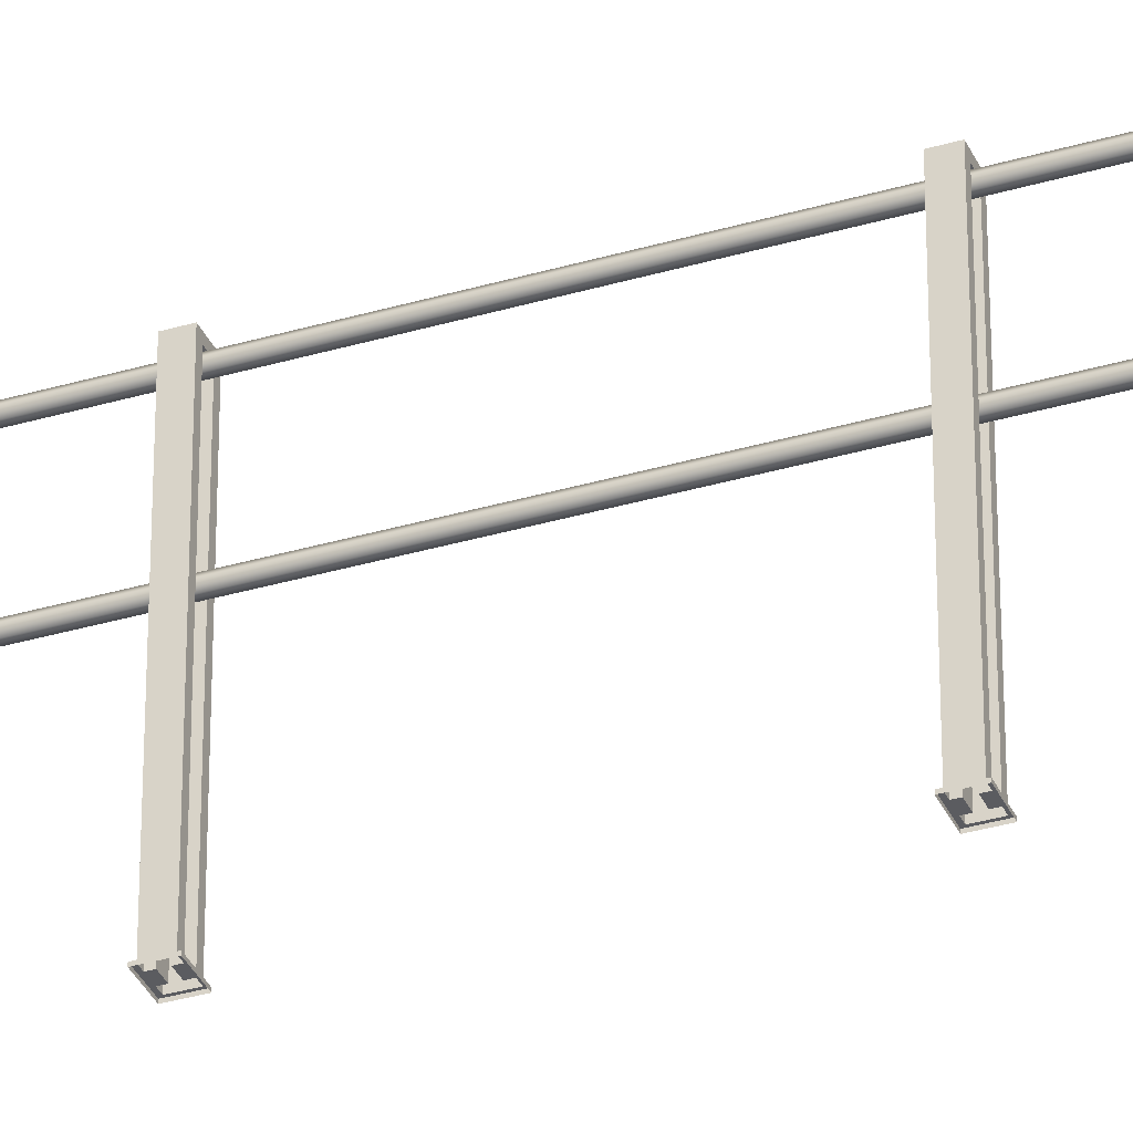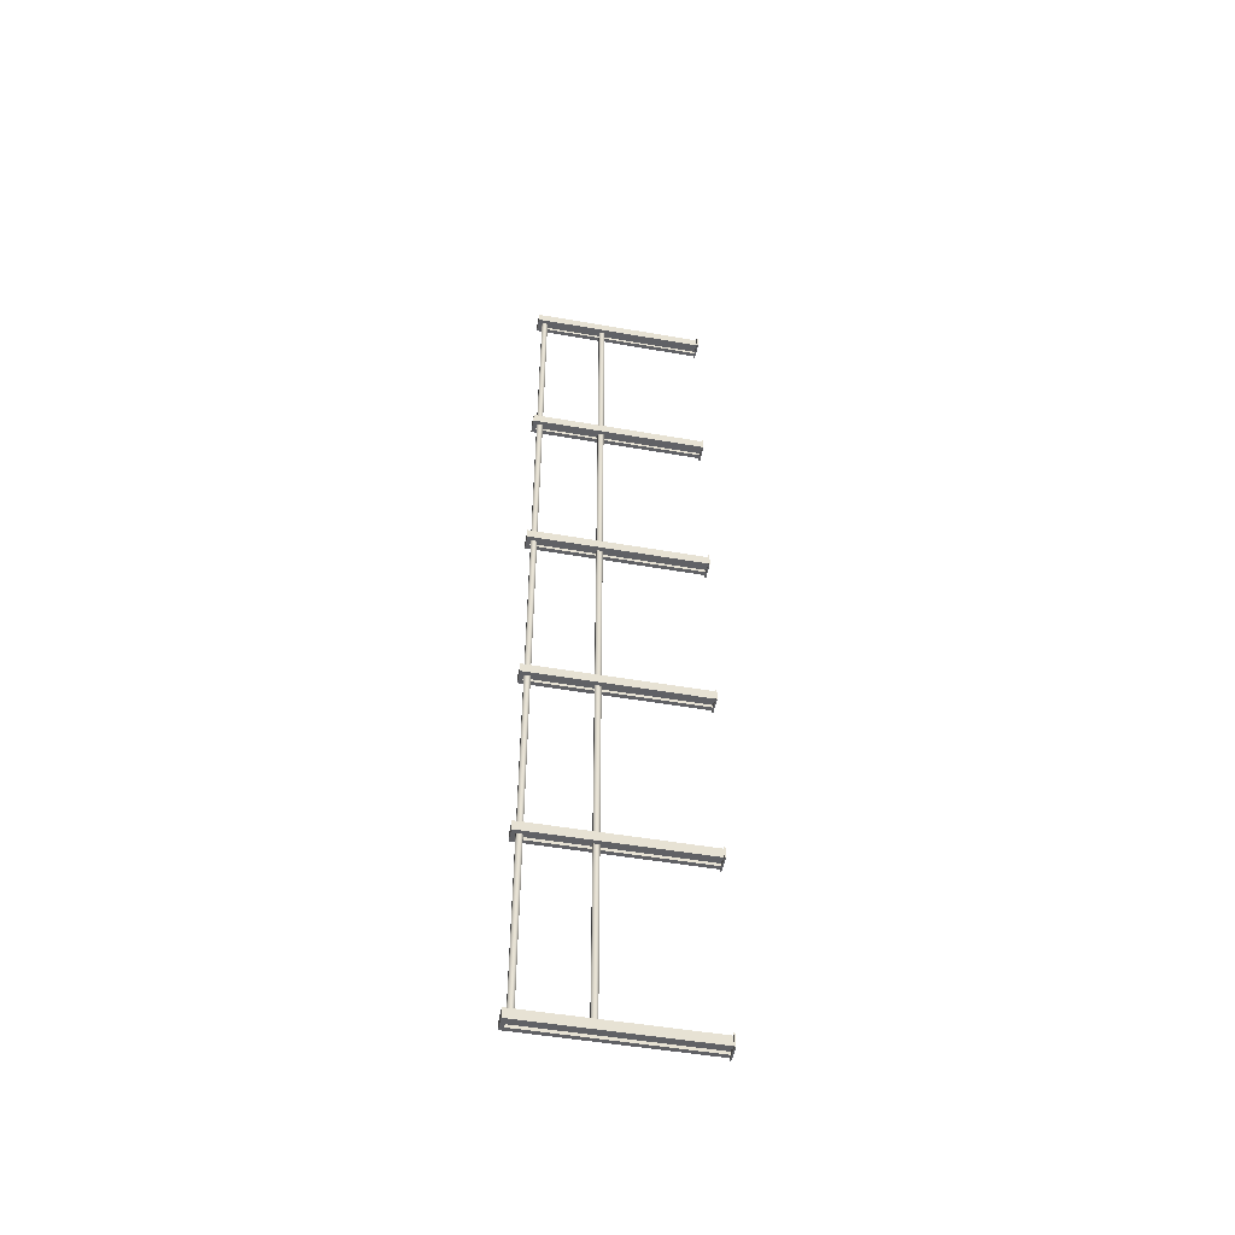
<metadata>
{"format":"obj","ext":"obj","renderer":"f3d","projection":"perspective","resolution":1024,"background":"white","views":[{"elev":-34.7,"azim":111.6,"up":"+Y"},{"elev":-49.8,"azim":-100.9,"up":"+Z"}]}
</metadata>
<code>
o object_static_railing_Cube.001
v -0.4909 3.297 -6.328
v -0.4909 3.297 -6.648
v -0.1089 -2.256 -6.7
v -0.1089 -2.256 -6.276
v -0.1089 -2.299 -6.7
v -0.2742 3.297 -6.328
v -0.2742 3.297 -6.648
v -0.2742 -2.256 -6.548
v -0.6181 -2.256 -6.648
v -0.1089 -2.299 -6.276
v -0.1471 3.424 -6.648
v -0.2742 -2.256 -6.428
v -0.6181 -2.256 -6.328
v -0.4909 3.297 -6.428
v -0.4909 3.297 -6.548
v -0.4909 -2.256 -6.548
v -0.4909 -2.256 -6.428
v -0.6562 -2.256 -6.7
v -0.6562 -2.256 -6.276
v -0.2742 3.297 -6.428
v -0.2742 3.297 -6.548
v -0.1471 3.424 -6.328
v -0.4909 -2.256 -6.328
v -0.4909 -2.256 -6.648
v -0.1471 -2.256 -6.648
v -0.1471 -2.256 -6.328
v -0.6562 -2.299 -6.7
v -0.6562 -2.299 -6.276
v -0.6181 3.424 -6.648
v -0.6181 3.424 -6.328
v -0.2742 -2.256 -6.328
v -0.2742 -2.256 -6.648
v -0.4909 1.132 5.972
v -0.4367 1.226 12.05
v -0.4367 1.038 5.972
v -0.3284 1.226 12.05
v -0.3284 1.038 5.972
v -0.2742 1.132 12.05
v -0.2742 1.132 5.972
v -0.3284 1.038 12.05
v -0.3284 1.226 5.972
v -0.4367 1.038 12.05
v -0.4367 1.226 5.972
v -0.4909 1.132 12.05
v -0.4909 3.182 5.972
v -0.4367 3.276 12.05
v -0.4367 3.088 5.972
v -0.3284 3.276 12.05
v -0.3284 3.088 5.972
v -0.2742 3.182 12.05
v -0.2742 3.182 5.972
v -0.3284 3.088 12.05
v -0.3284 3.276 5.972
v -0.4367 3.088 12.05
v -0.4367 3.276 5.972
v -0.4909 3.182 12.05
v -0.2742 -2.256 -12.85
v -0.2742 -2.256 -12.53
v -0.6181 3.424 -12.53
v -0.6181 3.424 -12.85
v -0.6562 -2.299 -12.48
v -0.6562 -2.299 -12.9
v -0.1471 -2.256 -12.53
v -0.1471 -2.256 -12.85
v -0.4909 -2.256 -12.85
v -0.4909 -2.256 -12.53
v -0.1471 3.424 -12.53
v -0.2742 3.297 -12.75
v -0.2742 3.297 -12.63
v -0.6562 -2.256 -12.48
v -0.6562 -2.256 -12.9
v -0.4909 -2.256 -12.63
v -0.4909 -2.256 -12.75
v -0.4909 3.297 -12.75
v -0.4909 3.297 -12.63
v -0.6181 -2.256 -12.53
v -0.2742 -2.256 -12.63
v -0.1471 3.424 -12.85
v -0.1089 -2.299 -12.48
v -0.6181 -2.256 -12.85
v -0.2742 -2.256 -12.75
v -0.2742 3.297 -12.85
v -0.2742 3.297 -12.53
v -0.1089 -2.299 -12.9
v -0.1089 -2.256 -12.48
v -0.1089 -2.256 -12.9
v -0.4909 3.297 -12.85
v -0.4909 3.297 -12.53
v -0.4909 3.297 6.072
v -0.4909 3.297 5.752
v -0.1089 -2.256 5.7
v -0.1089 -2.256 6.124
v -0.1089 -2.299 5.7
v -0.2742 3.297 6.072
v -0.2742 3.297 5.752
v -0.2742 -2.256 5.852
v -0.6181 -2.256 5.752
v -0.1089 -2.299 6.124
v -0.1471 3.424 5.752
v -0.2742 -2.256 5.972
v -0.6181 -2.256 6.072
v -0.4909 3.297 5.972
v -0.4909 3.297 5.852
v -0.4909 -2.256 5.852
v -0.4909 -2.256 5.972
v -0.6562 -2.256 5.7
v -0.6562 -2.256 6.124
v -0.2742 3.297 5.972
v -0.2742 3.297 5.852
v -0.1471 3.424 6.072
v -0.4909 -2.256 6.072
v -0.4909 -2.256 5.752
v -0.1471 -2.256 5.752
v -0.1471 -2.256 6.072
v -0.6562 -2.299 5.7
v -0.6562 -2.299 6.124
v -0.6181 3.424 5.752
v -0.6181 3.424 6.072
v -0.2742 -2.256 6.072
v -0.2742 -2.256 5.752
v -0.2742 -2.256 -0.4477
v -0.2742 -2.256 -0.128
v -0.6181 3.424 -0.128
v -0.6181 3.424 -0.4477
v -0.6562 -2.299 -0.07599
v -0.6562 -2.299 -0.4997
v -0.1471 -2.256 -0.128
v -0.1471 -2.256 -0.4477
v -0.4909 -2.256 -0.4477
v -0.4909 -2.256 -0.128
v -0.1471 3.424 -0.128
v -0.2742 3.297 -0.3478
v -0.2742 3.297 -0.2279
v -0.6562 -2.256 -0.07599
v -0.6562 -2.256 -0.4997
v -0.4909 -2.256 -0.2279
v -0.4909 -2.256 -0.3478
v -0.4909 3.297 -0.3478
v -0.4909 3.297 -0.2279
v -0.6181 -2.256 -0.128
v -0.2742 -2.256 -0.2279
v -0.1471 3.424 -0.4477
v -0.1089 -2.299 -0.07599
v -0.6181 -2.256 -0.4477
v -0.2742 -2.256 -0.3478
v -0.2742 3.297 -0.4477
v -0.2742 3.297 -0.128
v -0.1089 -2.299 -0.4997
v -0.1089 -2.256 -0.07599
v -0.1089 -2.256 -0.4997
v -0.4909 3.297 -0.4477
v -0.4909 3.297 -0.128
v -0.2742 -2.256 18.47
v -0.2742 -2.256 18.15
v -0.1471 -2.256 18.15
v -0.1471 -2.256 18.47
v -0.2742 3.297 18.47
v -0.2742 3.297 18.15
v -0.2742 -2.256 11.95
v -0.2742 -2.256 12.27
v -0.2742 3.297 18.37
v -0.2742 3.297 18.25
v -0.2742 -2.256 18.25
v -0.2742 -2.256 18.37
v -0.6181 3.424 12.27
v -0.6181 3.424 11.95
v -0.6562 -2.299 12.32
v -0.6562 -2.299 11.9
v -0.1089 -2.256 18.1
v -0.1089 -2.256 18.52
v -0.1089 -2.299 18.1
v -0.1089 -2.299 18.52
v -0.1471 -2.256 12.27
v -0.1471 -2.256 11.95
v -0.1471 3.424 18.15
v -0.1471 3.424 18.47
v -0.4909 -2.256 11.95
v -0.4909 -2.256 12.27
v -0.1471 3.424 12.27
v -0.4909 -2.256 18.47
v -0.4909 -2.256 18.15
v -0.6181 -2.256 18.15
v -0.6181 -2.256 18.47
v -0.4909 3.297 18.47
v -0.4909 3.297 18.15
v -0.2742 3.297 12.05
v -0.2742 3.297 12.17
v -0.4909 3.297 18.37
v -0.4909 3.297 18.25
v -0.4909 -2.256 18.25
v -0.4909 -2.256 18.37
v -0.6562 -2.256 12.32
v -0.6562 -2.256 11.9
v -0.4909 -2.256 12.17
v -0.4909 -2.256 12.05
v -0.4909 3.297 12.05
v -0.4909 3.297 12.17
v -0.6181 -2.256 12.27
v -0.2742 -2.256 12.17
v -0.6562 -2.256 18.1
v -0.6562 -2.256 18.52
v -0.1471 3.424 11.95
v -0.1089 -2.299 12.32
v -0.6181 -2.256 11.95
v -0.2742 -2.256 12.05
v -0.6562 -2.299 18.1
v -0.6562 -2.299 18.52
v -0.2742 3.297 11.95
v -0.2742 3.297 12.27
v -0.6181 3.424 18.15
v -0.6181 3.424 18.47
v -0.1089 -2.299 11.9
v -0.1089 -2.256 12.32
v -0.1089 -2.256 11.9
v -0.4909 3.297 11.95
v -0.4909 3.297 12.27
v -0.4909 3.182 18.25
v -0.4367 3.276 12.17
v -0.4367 3.088 18.25
v -0.3284 3.276 12.17
v -0.3284 3.088 18.25
v -0.2742 3.182 12.17
v -0.2742 3.182 18.25
v -0.3284 3.088 12.17
v -0.3284 3.276 18.25
v -0.4367 3.088 12.17
v -0.4367 3.276 18.25
v -0.4909 3.182 12.17
v -0.4909 1.132 18.25
v -0.4367 1.226 12.17
v -0.4367 1.038 18.25
v -0.3284 1.226 12.17
v -0.3284 1.038 18.25
v -0.2742 1.132 12.17
v -0.2742 1.132 18.25
v -0.3284 1.038 12.17
v -0.3284 1.226 18.25
v -0.4367 1.038 12.17
v -0.4367 1.226 18.25
v -0.4909 1.132 12.17
v -0.4909 1.132 -0.2279
v -0.4367 1.226 5.852
v -0.4367 1.038 -0.2279
v -0.3284 1.226 5.852
v -0.3284 1.038 -0.2279
v -0.2742 1.132 5.852
v -0.2742 1.132 -0.2279
v -0.3284 1.038 5.852
v -0.3284 1.226 -0.2279
v -0.4367 1.038 5.852
v -0.4367 1.226 -0.2279
v -0.4909 1.132 5.852
v -0.4909 3.182 -0.2279
v -0.4367 3.276 5.852
v -0.4367 3.088 -0.2279
v -0.3284 3.276 5.852
v -0.3284 3.088 -0.2279
v -0.2742 3.182 5.852
v -0.2742 3.182 -0.2279
v -0.3284 3.088 5.852
v -0.3284 3.276 -0.2279
v -0.4367 3.088 5.852
v -0.4367 3.276 -0.2279
v -0.4909 3.182 5.852
v -0.4909 1.132 -6.428
v -0.4367 1.226 -0.3478
v -0.4367 1.038 -6.428
v -0.3284 1.226 -0.3478
v -0.3284 1.038 -6.428
v -0.2742 1.132 -0.3478
v -0.2742 1.132 -6.428
v -0.3284 1.038 -0.3478
v -0.3284 1.226 -6.428
v -0.4367 1.038 -0.3478
v -0.4367 1.226 -6.428
v -0.4909 1.132 -0.3478
v -0.4909 3.182 -6.428
v -0.4367 3.276 -0.3478
v -0.4367 3.088 -6.428
v -0.3284 3.276 -0.3478
v -0.3284 3.088 -6.428
v -0.2742 3.182 -0.3478
v -0.2742 3.182 -6.428
v -0.3284 3.088 -0.3478
v -0.3284 3.276 -6.428
v -0.4367 3.088 -0.3478
v -0.4367 3.276 -6.428
v -0.4909 3.182 -0.3478
v -0.4909 1.132 -12.63
v -0.4367 1.226 -6.548
v -0.4367 1.038 -12.63
v -0.3284 1.226 -6.548
v -0.3284 1.038 -12.63
v -0.2742 1.132 -6.548
v -0.2742 1.132 -12.63
v -0.3284 1.038 -6.548
v -0.3284 1.226 -12.63
v -0.4367 1.038 -6.548
v -0.4367 1.226 -12.63
v -0.4909 1.132 -6.548
v -0.4909 3.182 -12.63
v -0.4367 3.276 -6.548
v -0.4367 3.088 -12.63
v -0.3284 3.276 -6.548
v -0.3284 3.088 -12.63
v -0.2742 3.182 -6.548
v -0.2742 3.182 -12.63
v -0.3284 3.088 -6.548
v -0.3284 3.276 -12.63
v -0.4367 3.088 -6.548
v -0.4367 3.276 -12.63
v -0.4909 3.182 -6.548
f 7 11 25 32
f 11 22 26 25
f 25 26 4 3
f 9 18 19 13
f 22 11 29 30
f 6 20 12 31
f 26 31 4
f 1 23 17 14
f 3 5 27 18
f 18 27 28 19
f 2 24 9 29
f 11 7 2 29
f 15 16 24 2
f 22 6 31 26
f 24 18 9
f 25 3 32
f 3 4 10 5
f 7 21 15 2
f 30 13 23 1
f 15 21 8 16
f 6 22 30 1
f 8 32 24 16
f 19 4 31 23
f 20 14 17 12
f 29 9 13 30
f 18 24 32 3
f 4 19 28 10
f 20 6 1 14
f 21 7 32 8
f 31 12 17 23
f 19 23 13
f 67 78 60 59
f 82 78 64 57
f 60 80 76 59
f 70 85 58 66
f 68 82 57 81
f 69 83 88 75
f 83 67 59 88
f 71 65 57 86
f 67 83 58 63
f 82 68 74 87
f 81 57 65 73
f 58 77 72 66
f 86 85 79 84
f 59 76 66 88
f 74 68 81 73
f 87 65 80 60
f 65 71 80
f 74 73 65 87
f 64 86 57
f 69 75 72 77
f 83 69 77 58
f 63 58 85
f 71 62 61 70
f 88 66 72 75
f 86 84 62 71
f 80 71 70 76
f 64 63 85 86
f 78 67 63 64
f 70 66 76
f 85 70 61 79
f 78 82 87 60
f 108 94 89 102
f 94 108 100 119
f 119 100 105 111
f 89 111 105 102
f 99 110 114 113
f 114 119 92
f 90 112 97 117
f 103 109 96 104
f 113 114 92 91
f 97 106 107 101
f 118 101 111 89
f 109 95 120 96
f 106 115 116 107
f 117 97 101 118
f 103 104 112 90
f 110 94 119 114
f 95 109 103 90
f 107 92 119 111
f 91 93 115 106
f 91 92 98 93
f 96 120 112 104
f 113 91 120
f 106 112 120 91
f 112 106 97
f 92 107 116 98
f 108 102 105 100
f 99 95 90 117
f 94 110 118 89
f 95 99 113 120
f 107 111 101
f 110 99 117 118
f 142 131 127 128
f 133 147 152 139
f 149 134 125 143
f 135 129 121 150
f 146 142 128 121
f 147 131 123 152
f 145 121 129 137
f 133 139 136 141
f 124 144 140 123
f 134 149 122 130
f 128 150 121
f 134 130 140
f 146 132 138 151
f 150 148 126 135
f 150 149 143 148
f 123 140 130 152
f 138 137 129 151
f 135 126 125 134
f 131 147 122 127
f 129 135 144
f 127 122 149
f 151 129 144 124
f 144 135 134 140
f 138 132 145 137
f 128 127 149 150
f 152 130 136 139
f 122 141 136 130
f 147 133 141 122
f 131 142 124 123
f 142 146 151 124
f 132 146 121 145
f 201 170 153 180
f 209 187 199 160
f 176 175 210 211
f 209 179 165 216
f 157 161 164 153
f 202 208 215 166
f 187 197 194 199
f 176 157 153 156
f 187 209 216 197
f 158 175 155 154
f 205 159 177 195
f 162 158 154 163
f 175 176 156 155
f 155 156 170 169
f 189 162 163 190
f 174 214 159
f 177 193 204
f 213 192 167 203
f 193 177 159 214
f 169 170 172 171
f 170 201 207 172
f 155 169 154
f 179 209 160 173
f 156 153 170
f 179 202 166 165
f 192 213 160 178
f 201 180 183
f 153 164 191 180
f 200 181 154 169
f 181 200 182
f 174 173 213 214
f 208 186 196 215
f 214 212 168 193
f 193 168 167 192
f 204 193 192 198
f 184 180 191 188
f 166 204 198 165
f 196 195 177 215
f 211 183 180 184
f 215 177 204 166
f 185 181 182 210
f 165 198 178 216
f 189 190 181 185
f 210 182 183 211
f 182 200 201 183
f 216 178 194 197
f 214 213 203 212
f 160 199 194 178
f 196 186 205 195
f 192 178 198
f 200 206 207 201
f 173 160 213
f 169 171 206 200
f 202 179 173 174
f 186 208 159 205
f 208 202 174 159
f 158 162 189 185
f 163 154 181 190
f 161 157 184 188
f 161 188 191 164
f 175 158 185 210
f 157 176 211 184
f 44 33 35 42
f 36 41 43 34
f 34 43 33 44
f 40 37 39 38
f 50 51 53 48
f 42 35 37 40
f 54 47 49 52
f 56 45 47 54
f 48 53 55 46
f 46 55 45 56
f 52 49 51 50
f 38 39 41 36
f 223 222 220 225
f 219 226 224 221
f 217 228 226 219
f 225 220 218 227
f 227 218 228 217
f 221 224 222 223
f 235 234 232 237
f 231 238 236 233
f 229 240 238 231
f 237 232 230 239
f 239 230 240 229
f 233 236 234 235
f 252 241 243 250
f 244 249 251 242
f 242 251 241 252
f 248 245 247 246
f 258 259 261 256
f 250 243 245 248
f 262 255 257 260
f 264 253 255 262
f 256 261 263 254
f 254 263 253 264
f 260 257 259 258
f 246 247 249 244
f 276 265 267 274
f 268 273 275 266
f 266 275 265 276
f 272 269 271 270
f 282 283 285 280
f 274 267 269 272
f 286 279 281 284
f 288 277 279 286
f 280 285 287 278
f 278 287 277 288
f 284 281 283 282
f 270 271 273 268
f 300 289 291 298
f 292 297 299 290
f 290 299 289 300
f 296 293 295 294
f 306 307 309 304
f 298 291 293 296
f 310 303 305 308
f 312 301 303 310
f 304 309 311 302
f 302 311 301 312
f 308 305 307 306
f 294 295 297 292

</code>
